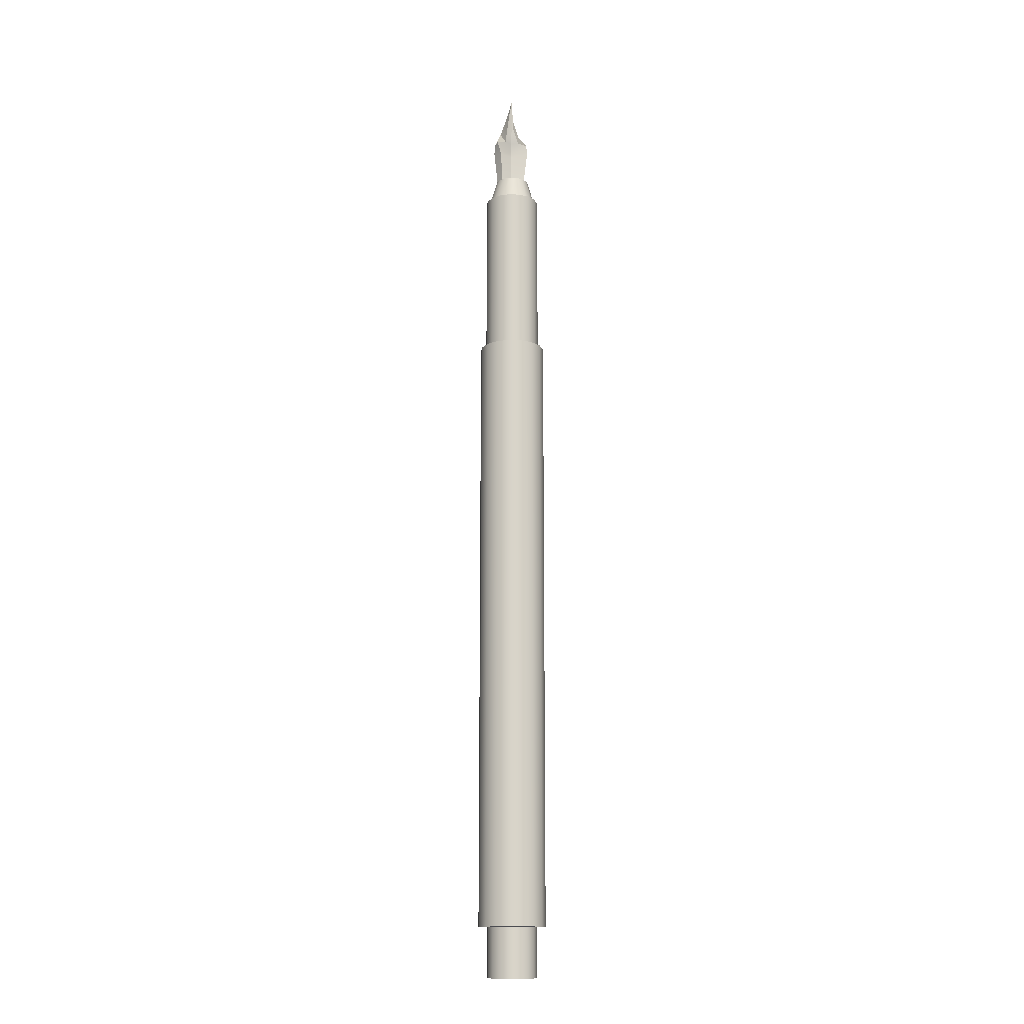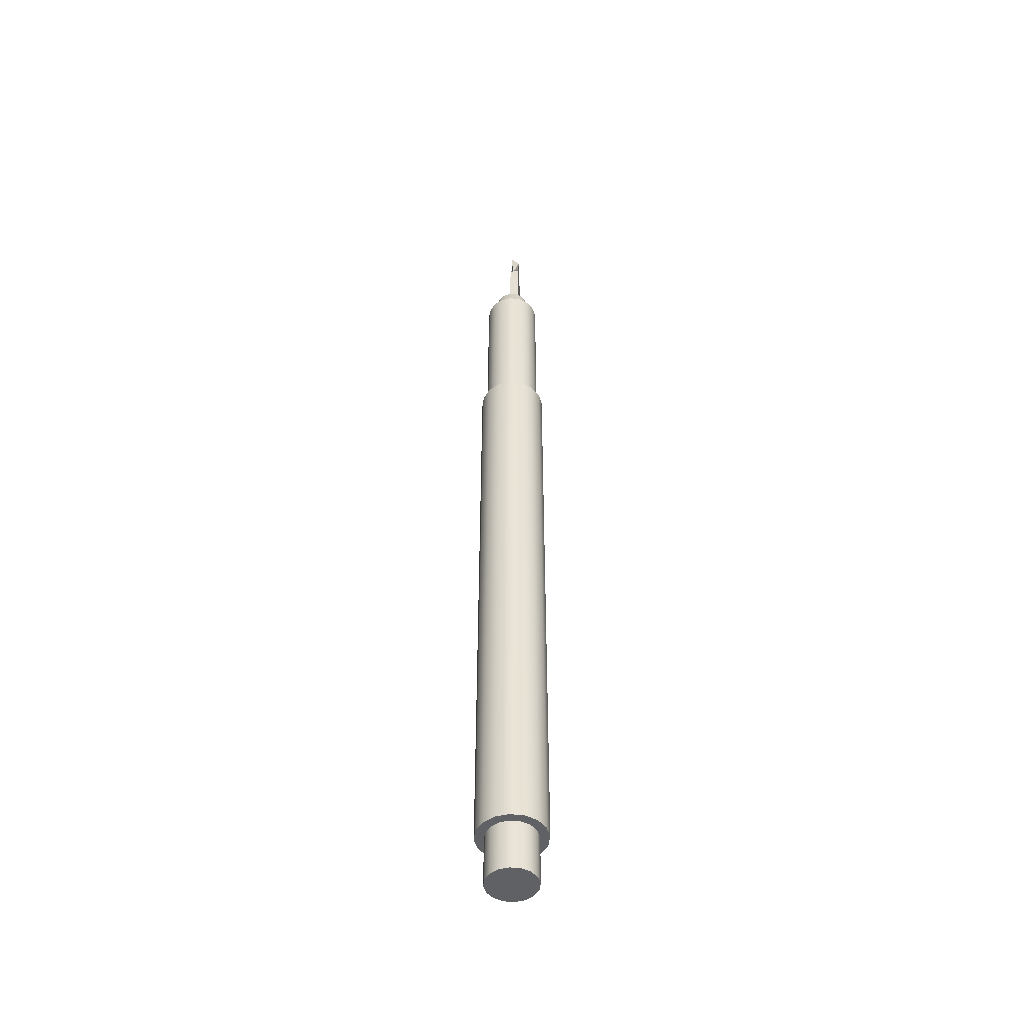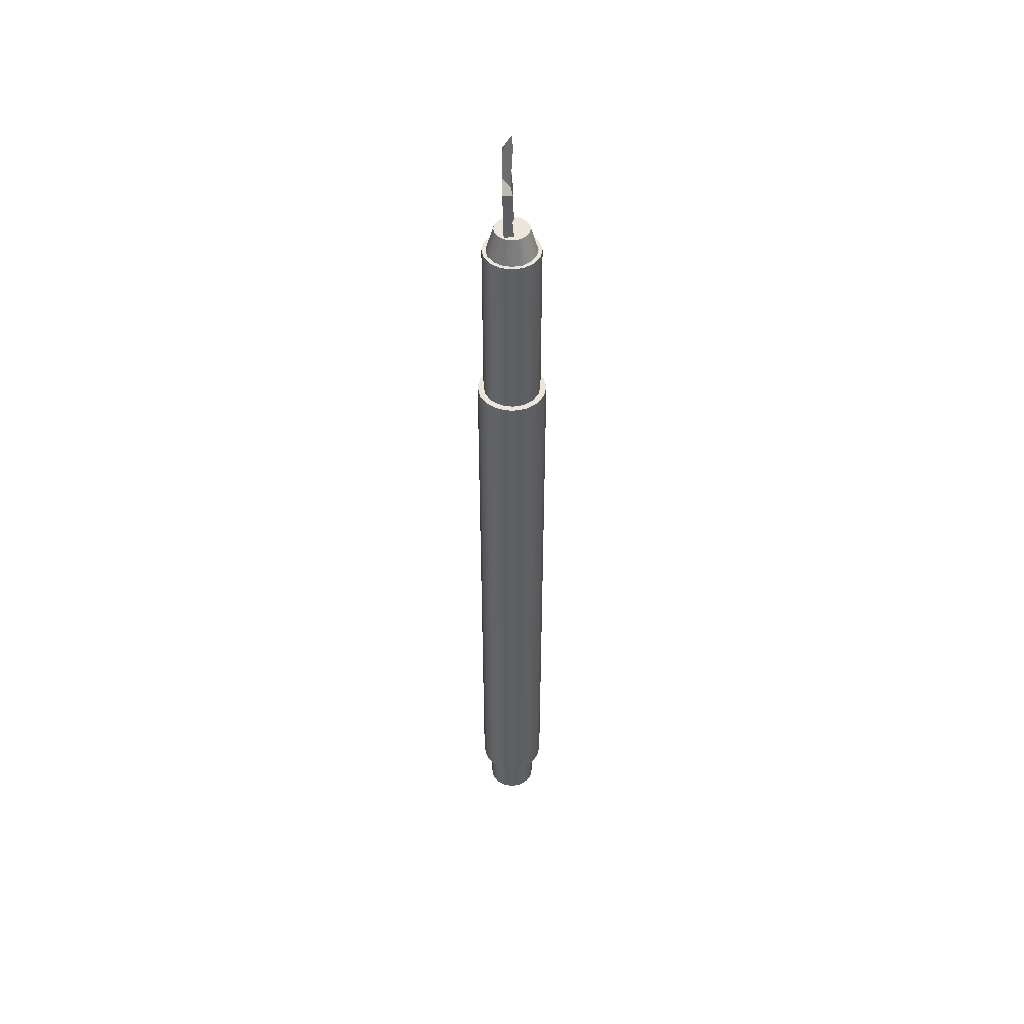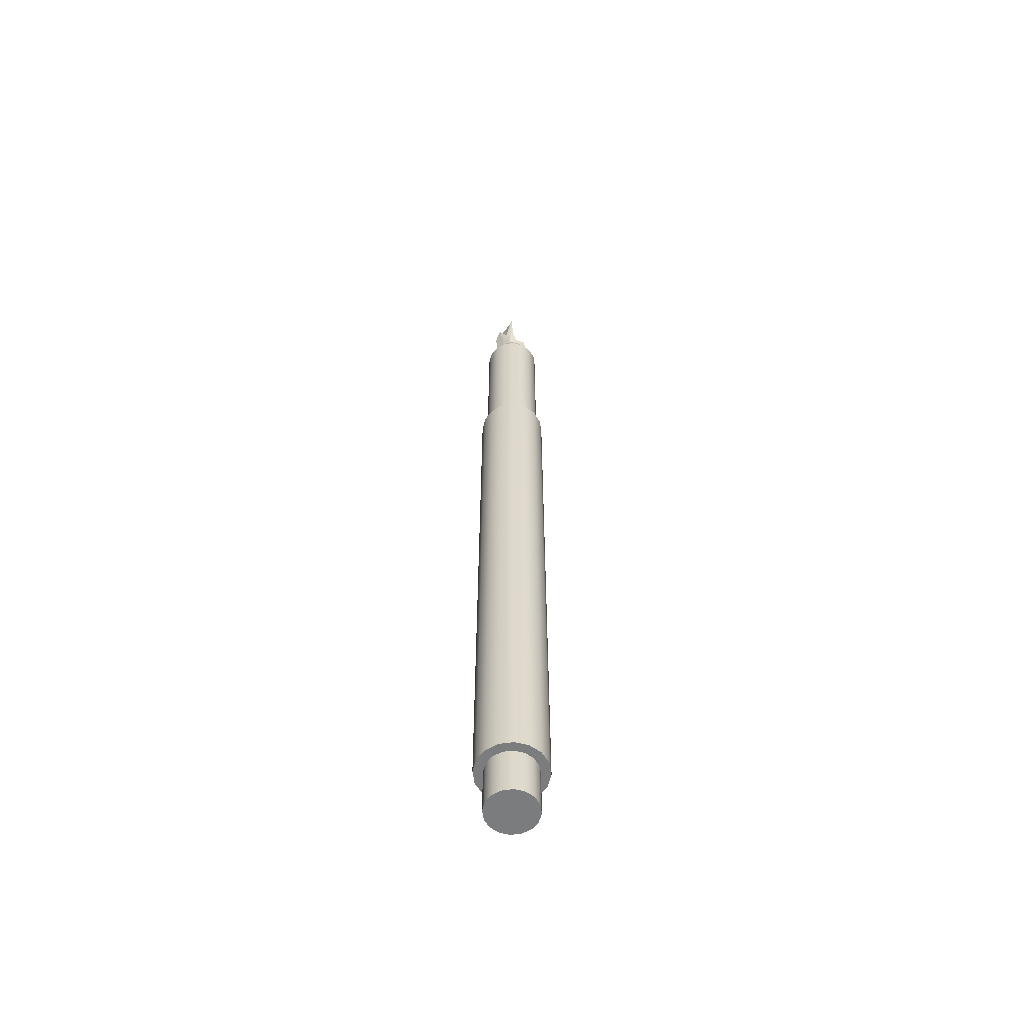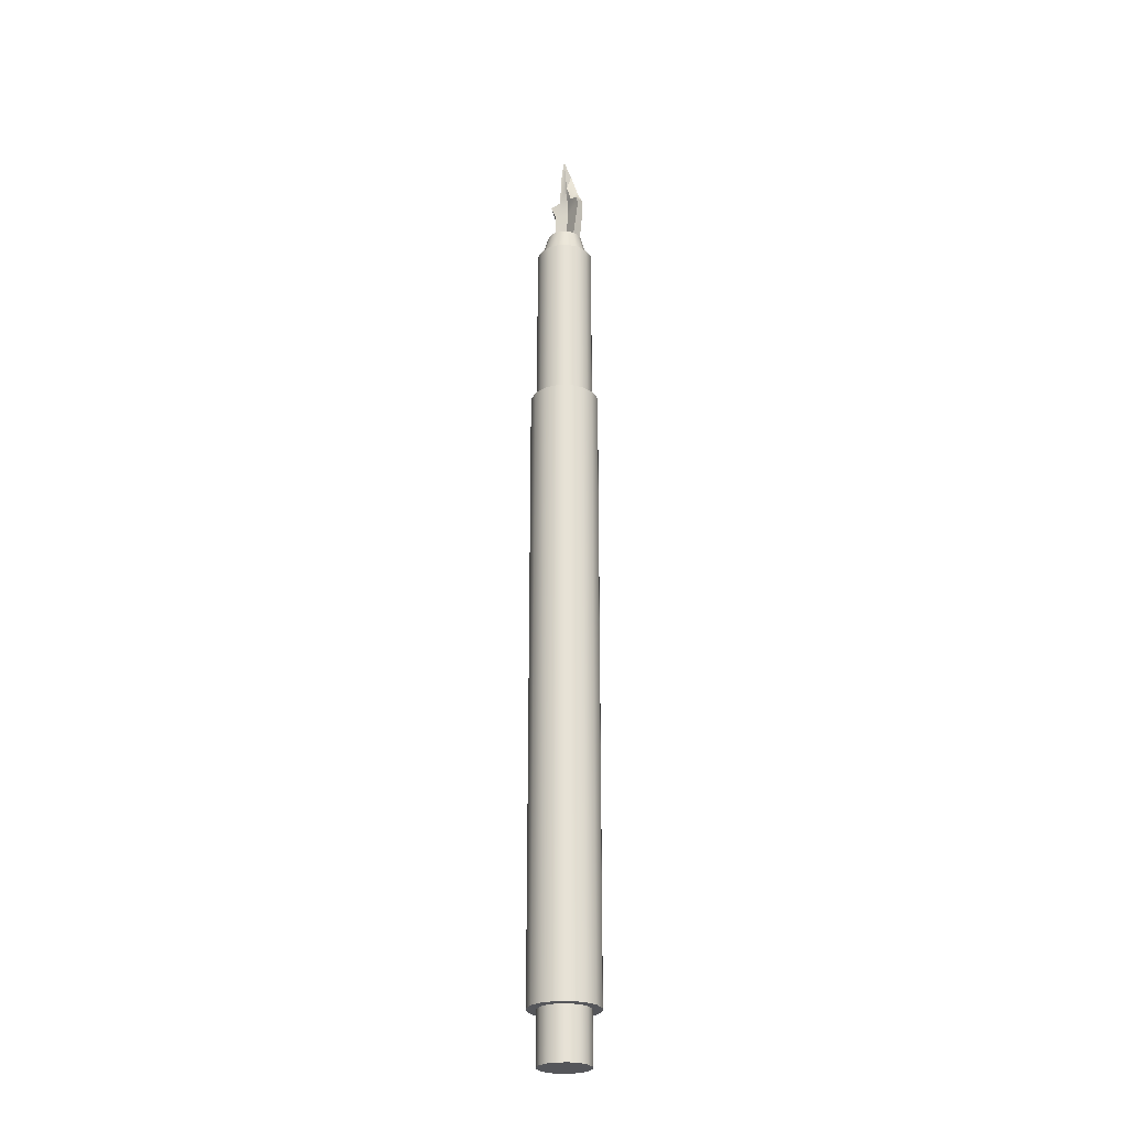
<metadata>
{"format":"obj","ext":"obj","renderer":"f3d","projection":"perspective","resolution":1024,"background":"white","views":[{"elev":-14.4,"azim":-106.8,"up":"+Y"},{"elev":-48.0,"azim":4.0,"up":"+Y"},{"elev":47.2,"azim":179.5,"up":"+Y"},{"elev":-58.7,"azim":-115.7,"up":"+Y"},{"elev":-25.9,"azim":-53.6,"up":"+Y"}]}
</metadata>
<code>
g Pen
v -0.00014 0.119 0.001692
v -0.00014 0.119 -0.001687
v 0.000316 0.1242 -0.001687
v 0.001175 0.119 0.001943
v 0.001175 0.119 -0.001938
v 0.001301 0.1247 -0.002528
v 3.5e-05 0.1261 0.002298
v 3.5e-05 0.1261 -0.002377
v 0.001301 0.1261 -0.002377
v 0.001301 0.1261 0.002298
v 0.000316 0.1265 -0.001
v 0.001301 0.128 -0.001516
v 3.5e-05 0.1313 -0.000422
v 0.001301 0.1313 -0.000422
v 7.9e-05 0.1334 -3.8e-05
v 0.001301 0.128 0.001437
v 0.000915 0.1242 3e-06
v 0.000459 0.119 3e-06
v 0.001301 0.1247 -4e-05
v 0.001175 0.119 3e-06
v 0.000915 0.1252 3e-06
v 0.001301 0.1261 -4e-05
v 0.000915 0.1265 3e-06
v 0.000303 0.1287 3e-06
v 0.001301 0.1313 -4e-05
v 3.5e-05 0.1247 0.002448
v 0.001301 0.1247 0.002448
v 0.000316 0.1265 0.001005
v 0.001301 0.1313 0.000342
v 0.000316 0.1287 0.000262
v 0.000112 0 -0.003467
v 0.000112 0.006929 -0.003467
v 0.001438 0 -0.003203
v 0.001438 0.006929 -0.003203
v 0.002562 0 -0.002452
v 0.002562 0.006929 -0.002452
v 0.003313 0 -0.001328
v 0.003313 0.006929 -0.001328
v 0.003577 0 -2e-06
v 0.003577 0.006929 -2e-06
v 0.003313 0 0.001323
v 0.003313 0.006929 0.001323
v 0.002562 0 0.002447
v 0.002562 0.006929 0.002447
v 0.001438 0 0.003198
v 0.001438 0.006929 0.003198
v 0.000112 0 0.003462
v 0.000112 0.006929 0.003462
v -0.001214 0 0.003198
v -0.001214 0.006929 0.003198
v -0.002337 0 0.002447
v -0.002337 0.006929 0.002447
v -0.003088 0 0.001323
v -0.003088 0.006929 0.001323
v -0.003352 0 -2e-06
v -0.003352 0.006929 -2e-06
v -0.003088 0 -0.001328
v -0.003088 0.006929 -0.001328
v -0.002337 0 -0.002452
v -0.002337 0.006929 -0.002452
v -0.001214 0 -0.003203
v -0.001214 0.006929 -0.003203
v 0.001917 0.006929 -0.004358
v 0.000112 0.006929 -0.004717
v 0.003446 0.006929 -0.003336
v 0.004468 0.006929 -0.001807
v 0.004827 0.006929 -2e-06
v 0.004468 0.006929 0.001802
v 0.003446 0.006929 0.003332
v 0.001917 0.006929 0.004354
v 0.000112 0.006929 0.004713
v -0.001692 0.006929 0.004354
v -0.003222 0.006929 0.003332
v -0.004244 0.006929 0.001802
v -0.004603 0.006929 -2e-06
v -0.004244 0.006929 -0.001807
v -0.003222 0.006929 -0.003336
v -0.001692 0.006929 -0.004358
v 0.001917 0.09197 -0.004358
v 0.000112 0.09197 -0.004717
v 0.003446 0.09197 -0.003336
v 0.004468 0.09197 -0.001807
v 0.004827 0.09197 -2e-06
v 0.004468 0.09197 0.001802
v 0.003446 0.09197 0.003332
v 0.001917 0.09197 0.004354
v 0.000112 0.09197 0.004713
v -0.001692 0.09197 0.004354
v -0.003222 0.09197 0.003332
v -0.004244 0.09197 0.001802
v -0.004603 0.09197 -2e-06
v -0.004244 0.09197 -0.001807
v -0.003222 0.09197 -0.003336
v -0.001692 0.09197 -0.004358
v 0.001605 0.09197 -0.003607
v 0.000112 0.09197 -0.003904
v 0.002871 0.09197 -0.002761
v 0.003717 0.09197 -0.001495
v 0.004014 0.09197 -2e-06
v 0.003717 0.09197 0.001491
v 0.002871 0.09197 0.002756
v 0.001605 0.09197 0.003602
v 0.000112 0.09197 0.003899
v -0.001381 0.09197 0.003602
v -0.002646 0.09197 0.002756
v -0.003492 0.09197 0.001491
v -0.003789 0.09197 -2e-06
v -0.003492 0.09197 -0.001495
v -0.002646 0.09197 -0.002761
v -0.001381 0.09197 -0.003607
v 0.001605 0.1158 -0.003607
v 0.000112 0.1158 -0.003904
v 0.002871 0.1158 -0.002761
v 0.003717 0.1158 -0.001495
v 0.004014 0.1158 -2e-06
v 0.003717 0.1158 0.001491
v 0.002871 0.1158 0.002756
v 0.001605 0.1158 0.003602
v 0.000112 0.1158 0.003899
v -0.001381 0.1158 0.003602
v -0.002646 0.1158 0.002756
v -0.003492 0.1158 0.001491
v -0.003789 0.1158 -2e-06
v -0.003492 0.1158 -0.001495
v -0.002646 0.1158 -0.002761
v -0.001381 0.1158 -0.003607
v 0.00141 0.1158 -0.003136
v 0.000112 0.1158 -0.003394
v 0.002511 0.1158 -0.002401
v 0.003246 0.1158 -0.0013
v 0.003504 0.1158 -2e-06
v 0.003246 0.1158 0.001296
v 0.002511 0.1158 0.002396
v 0.00141 0.1158 0.003131
v 0.000112 0.1158 0.00339
v -0.001186 0.1158 0.003131
v -0.002286 0.1158 0.002396
v -0.003022 0.1158 0.001296
v -0.00328 0.1158 -2e-06
v -0.003022 0.1158 -0.0013
v -0.002286 0.1158 -0.002401
v -0.001186 0.1158 -0.003136
v 0.001033 0.1193 -0.002226
v 0.000112 0.1193 -0.00241
v 0.001814 0.1193 -0.001705
v 0.002336 0.1193 -0.000924
v 0.002519 0.1193 -2e-06
v 0.002336 0.1193 0.000919
v 0.001814 0.1193 0.0017
v 0.001033 0.1193 0.002222
v 0.000112 0.1193 0.002405
v -0.000809 0.1193 0.002222
v -0.00159 0.1193 0.0017
v -0.002112 0.1193 0.000919
v -0.002295 0.1193 -2e-06
v -0.002112 0.1193 -0.000924
v -0.00159 0.1193 -0.001705
v -0.000809 0.1193 -0.002226
v 0.000112 0 -2e-06
v 0.000316 0.1242 -0.001687
v -0.00014 0.119 -0.001687
v -0.00014 0.119 -0.001687
v 0.000459 0.119 3e-06
v 0.000459 0.119 3e-06
v -0.00014 0.119 0.001692
v -0.00014 0.119 0.001692
v 0.001301 0.1247 -0.002528
v 0.001175 0.119 -0.001938
v 0.001175 0.119 -0.001938
v 0.001175 0.119 3e-06
v 0.001175 0.119 0.001943
v 0.001175 0.119 0.001943
v 3.5e-05 0.1261 -0.002377
v 3.5e-05 0.1261 -0.002377
v 0.001301 0.1261 -0.002377
v 0.001301 0.1261 -0.002377
v 3.5e-05 0.1247 0.002448
v 3.5e-05 0.1261 0.002298
v 3.5e-05 0.1261 0.002298
v 0.000316 0.1265 -0.001
v 0.000316 0.1265 -0.001
v 0.001301 0.128 -0.001516
v 0.001301 0.128 -0.001516
v 0.000316 0.1287 0.000262
v 0.000316 0.1287 0.000262
v 0.000316 0.1265 0.001005
v 3.5e-05 0.1313 -0.000422
v 0.001301 0.1313 -0.000422
v 7.9e-05 0.1334 -3.8e-05
v 7.9e-05 0.1334 -3.8e-05
v 7.9e-05 0.1334 -3.8e-05
v 0.000915 0.1265 3e-06
v 0.000915 0.1252 3e-06
v 0.000915 0.1242 3e-06
v 0.001301 0.1247 0.002448
v 0.001301 0.1261 0.002298
v 0.001301 0.1261 0.002298
v 0.001301 0.128 0.001437
v 0.001301 0.1313 0.000342
v 0.001301 0.1313 0.000342
v 0.000112 0 -0.003467
v 0.001438 0 -0.003203
v 0.001438 0.006929 -0.003203
v 0.000112 0.006929 -0.003467
v 0.002562 0 -0.002452
v 0.002562 0.006929 -0.002452
v 0.003313 0 -0.001328
v 0.003313 0.006929 -0.001328
v 0.003577 0 -2e-06
v 0.003577 0.006929 -2e-06
v 0.003313 0 0.001323
v 0.003313 0.006929 0.001323
v 0.002562 0 0.002447
v 0.002562 0.006929 0.002447
v 0.001438 0 0.003198
v 0.001438 0.006929 0.003198
v 0.000112 0 0.003462
v 0.000112 0.006929 0.003462
v -0.001214 0 0.003198
v -0.001214 0.006929 0.003198
v -0.002337 0 0.002447
v -0.002337 0.006929 0.002447
v -0.003088 0 0.001323
v -0.003088 0.006929 0.001323
v -0.003352 0 -2e-06
v -0.003352 0.006929 -2e-06
v -0.003088 0 -0.001328
v -0.003088 0.006929 -0.001328
v -0.002337 0 -0.002452
v -0.002337 0.006929 -0.002452
v -0.001214 0 -0.003203
v -0.001214 0.006929 -0.003203
v 0.001917 0.006929 -0.004358
v 0.000112 0.006929 -0.004717
v 0.003446 0.006929 -0.003336
v 0.004468 0.006929 -0.001807
v 0.004827 0.006929 -2e-06
v 0.004468 0.006929 0.001802
v 0.003446 0.006929 0.003332
v 0.001917 0.006929 0.004354
v 0.000112 0.006929 0.004713
v -0.001692 0.006929 0.004354
v -0.003222 0.006929 0.003332
v -0.004244 0.006929 0.001802
v -0.004603 0.006929 -2e-06
v -0.004244 0.006929 -0.001807
v -0.003222 0.006929 -0.003336
v -0.001692 0.006929 -0.004358
v 0.001917 0.09197 -0.004358
v 0.000112 0.09197 -0.004717
v 0.003446 0.09197 -0.003336
v 0.004468 0.09197 -0.001807
v 0.004827 0.09197 -2e-06
v 0.004468 0.09197 0.001802
v 0.003446 0.09197 0.003332
v 0.001917 0.09197 0.004354
v 0.000112 0.09197 0.004713
v -0.001692 0.09197 0.004354
v -0.003222 0.09197 0.003332
v -0.004244 0.09197 0.001802
v -0.004603 0.09197 -2e-06
v -0.004244 0.09197 -0.001807
v -0.003222 0.09197 -0.003336
v -0.001692 0.09197 -0.004358
v 0.001605 0.09197 -0.003607
v 0.000112 0.09197 -0.003904
v 0.002871 0.09197 -0.002761
v 0.003717 0.09197 -0.001495
v 0.004014 0.09197 -2e-06
v 0.003717 0.09197 0.001491
v 0.002871 0.09197 0.002756
v 0.001605 0.09197 0.003602
v 0.000112 0.09197 0.003899
v -0.001381 0.09197 0.003602
v -0.002646 0.09197 0.002756
v -0.003492 0.09197 0.001491
v -0.003789 0.09197 -2e-06
v -0.003492 0.09197 -0.001495
v -0.002646 0.09197 -0.002761
v -0.001381 0.09197 -0.003607
v 0.001605 0.1158 -0.003607
v 0.000112 0.1158 -0.003904
v 0.002871 0.1158 -0.002761
v 0.003717 0.1158 -0.001495
v 0.004014 0.1158 -2e-06
v 0.003717 0.1158 0.001491
v 0.002871 0.1158 0.002756
v 0.001605 0.1158 0.003602
v 0.000112 0.1158 0.003899
v -0.001381 0.1158 0.003602
v -0.002646 0.1158 0.002756
v -0.003492 0.1158 0.001491
v -0.003789 0.1158 -2e-06
v -0.003492 0.1158 -0.001495
v -0.002646 0.1158 -0.002761
v -0.001381 0.1158 -0.003607
v 0.00141 0.1158 -0.003136
v 0.000112 0.1158 -0.003394
v 0.002511 0.1158 -0.002401
v 0.003246 0.1158 -0.0013
v 0.003504 0.1158 -2e-06
v 0.003246 0.1158 0.001296
v 0.002511 0.1158 0.002396
v 0.00141 0.1158 0.003131
v 0.000112 0.1158 0.00339
v -0.001186 0.1158 0.003131
v -0.002286 0.1158 0.002396
v -0.003022 0.1158 0.001296
v -0.00328 0.1158 -2e-06
v -0.003022 0.1158 -0.0013
v -0.002286 0.1158 -0.002401
v -0.001186 0.1158 -0.003136
v 0.001033 0.1193 -0.002226
v 0.000112 0.1193 -0.00241
v 0.001814 0.1193 -0.001705
v 0.002336 0.1193 -0.000924
v 0.002519 0.1193 -2e-06
v 0.002336 0.1193 0.000919
v 0.001814 0.1193 0.0017
v 0.001033 0.1193 0.002222
v 0.000112 0.1193 0.002405
v -0.000809 0.1193 0.002222
v -0.00159 0.1193 0.0017
v -0.002112 0.1193 0.000919
v -0.002295 0.1193 -2e-06
v -0.002112 0.1193 -0.000924
v -0.00159 0.1193 -0.001705
v -0.000809 0.1193 -0.002226
f 194 160 161 164
f 3 167 168 162
f 19 195 172 20
f 27 26 166 171
f 163 2 169 170
f 17 177 178 21
f 196 22 176 183 198
f 26 27 197 179
f 167 3 174 175
f 19 6 176 22
f 186 16 200 184
f 21 178 28 23
f 7 10 16 186
f 9 8 181 182
f 25 14 190
f 12 11 13 188
f 198 183 14 25 199
f 23 28 185 24
f 24 185 191
f 30 29 15
f 188 13 189
f 187 24 191
f 180 192 24 187
f 199 25 190
f 173 193 192 180
f 195 19 22 196
f 160 194 193 173
f 165 163 170 4
f 6 19 20 5
f 177 17 18 1
f 201 204 203 202
f 202 203 206 205
f 205 206 208 207
f 207 208 210 209
f 209 210 212 211
f 211 212 214 213
f 213 214 216 215
f 215 216 218 217
f 217 218 220 219
f 219 220 222 221
f 221 222 224 223
f 223 224 226 225
f 225 226 228 227
f 227 228 230 229
f 36 34 233 235
f 229 230 232 231
f 231 232 204 201
f 37 39 159
f 65 63 249 251
f 46 44 239 240
f 56 54 244 245
f 42 40 237 238
f 52 50 242 243
f 62 60 247 248
f 38 36 235 236
f 48 46 240 241
f 34 32 234 233
f 58 56 245 246
f 44 42 238 239
f 54 52 243 244
f 32 62 248 234
f 40 38 236 237
f 50 48 241 242
f 60 58 246 247
f 256 85 271 272
f 73 72 258 259
f 66 65 251 252
f 74 73 259 260
f 67 66 252 253
f 75 74 260 261
f 68 67 253 254
f 76 75 261 262
f 69 68 254 255
f 77 76 262 263
f 70 69 255 86
f 78 77 263 264
f 71 70 86 257
f 63 64 250 249
f 64 78 264 250
f 72 71 257 258
f 277 106 292 293
f 94 93 279 280
f 87 256 272 273
f 79 80 266 265
f 80 94 280 266
f 88 87 273 274
f 81 79 265 267
f 89 88 274 275
f 82 81 267 268
f 90 89 275 276
f 83 82 268 269
f 91 90 276 107
f 84 83 269 270
f 92 91 107 278
f 85 84 270 271
f 93 92 278 279
f 291 120 306 307
f 100 99 285 286
f 108 277 293 294
f 101 100 286 287
f 109 108 294 295
f 102 101 287 288
f 110 109 295 296
f 103 102 288 289
f 95 96 282 281
f 96 110 296 282
f 104 103 289 290
f 97 95 281 283
f 105 104 290 121
f 98 97 283 284
f 106 105 121 292
f 99 98 284 285
f 312 141 157 328
f 114 113 299 300
f 122 291 307 308
f 115 114 300 301
f 123 122 308 309
f 116 115 301 302
f 124 123 309 310
f 117 116 302 303
f 125 124 310 311
f 118 117 303 304
f 126 125 311 142
f 119 118 304 305
f 111 112 298 297
f 112 126 142 298
f 120 119 305 306
f 113 111 297 299
f 313 314 158 327 326 325 324 323 322 321 320 319 318 317 316 315
f 135 134 150 151
f 127 128 144 143
f 128 312 328 144
f 136 135 151 152
f 129 127 143 145
f 137 136 152 153
f 130 129 145 146
f 138 137 153 154
f 131 130 146 147
f 139 138 154 155
f 132 131 147 148
f 140 139 155 156
f 133 132 148 149
f 141 140 156 157
f 134 133 149 150
f 47 49 159
f 57 59 159
f 33 35 159
f 43 45 159
f 53 55 159
f 39 41 159
f 49 51 159
f 59 61 159
f 35 37 159
f 45 47 159
f 55 57 159
f 31 33 159
f 41 43 159
f 51 53 159
f 61 31 159

</code>
